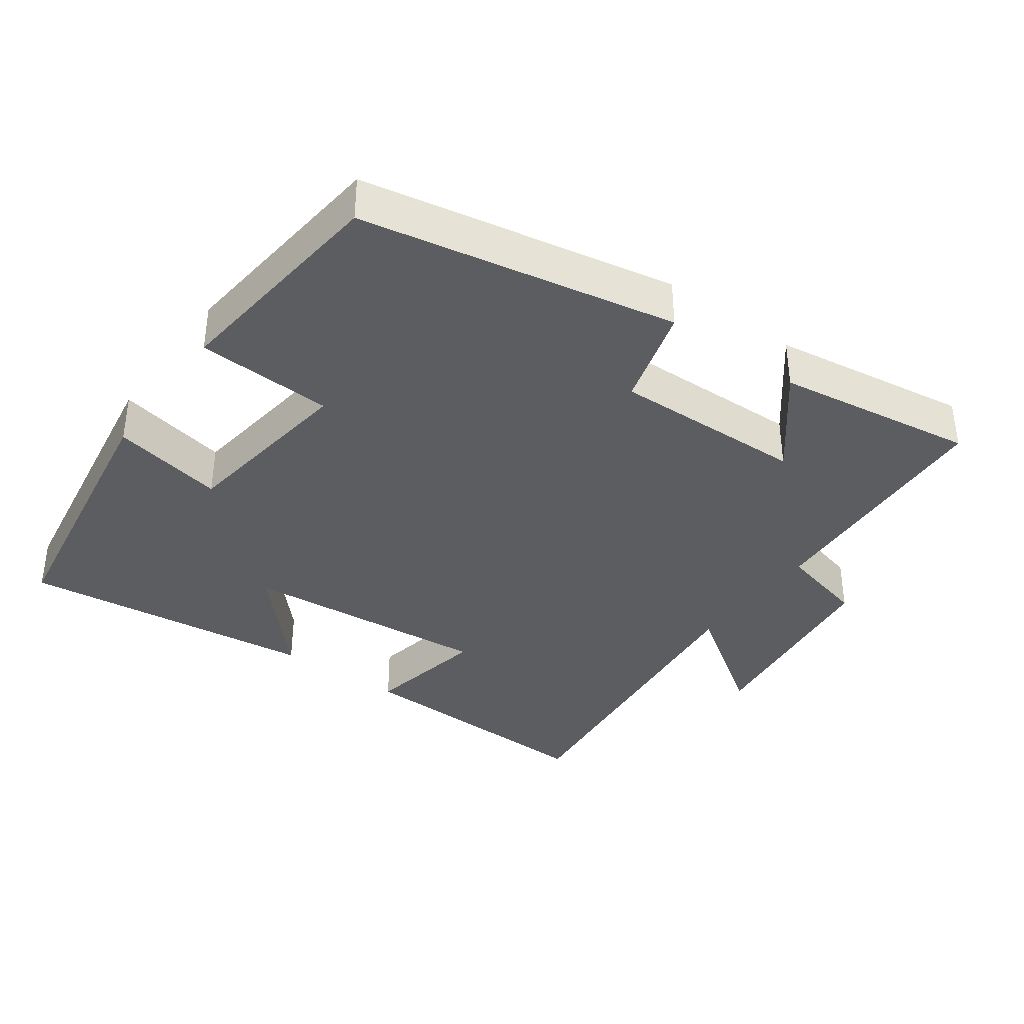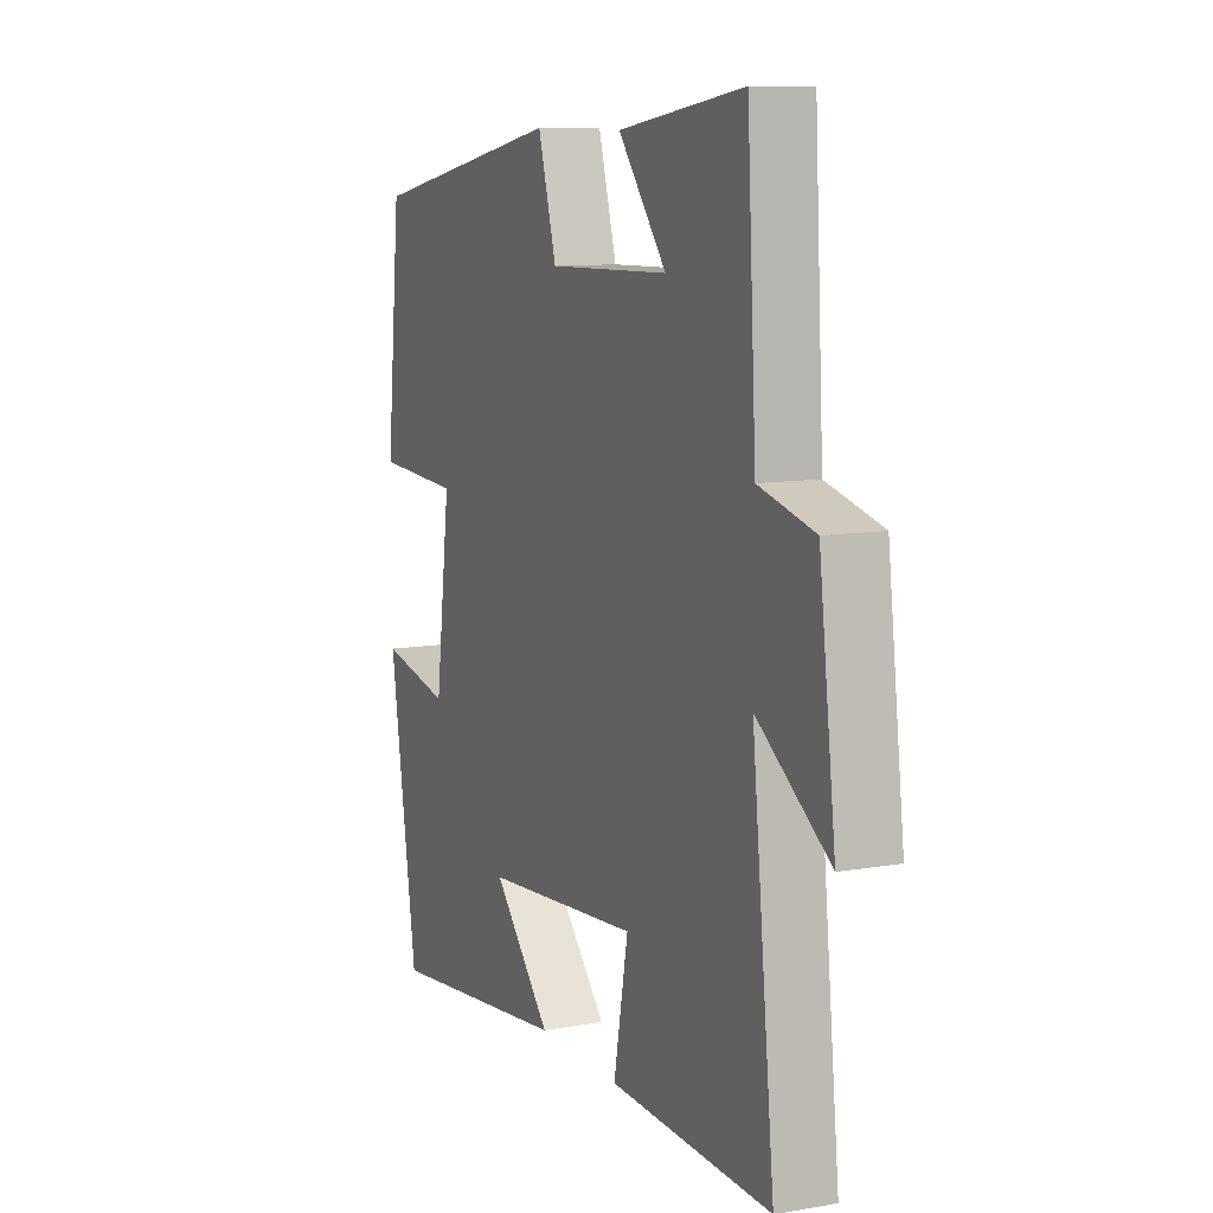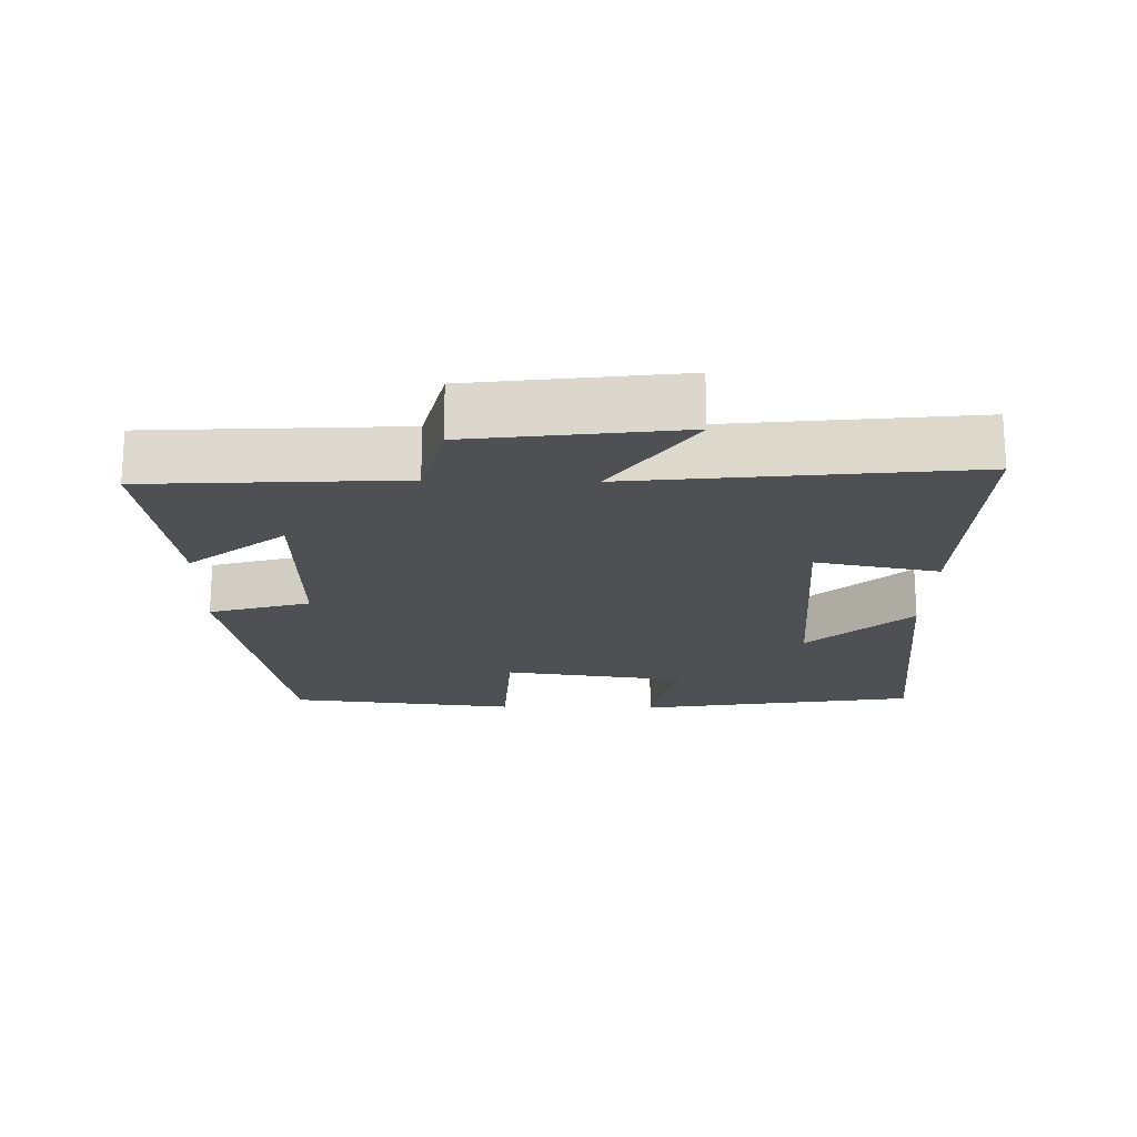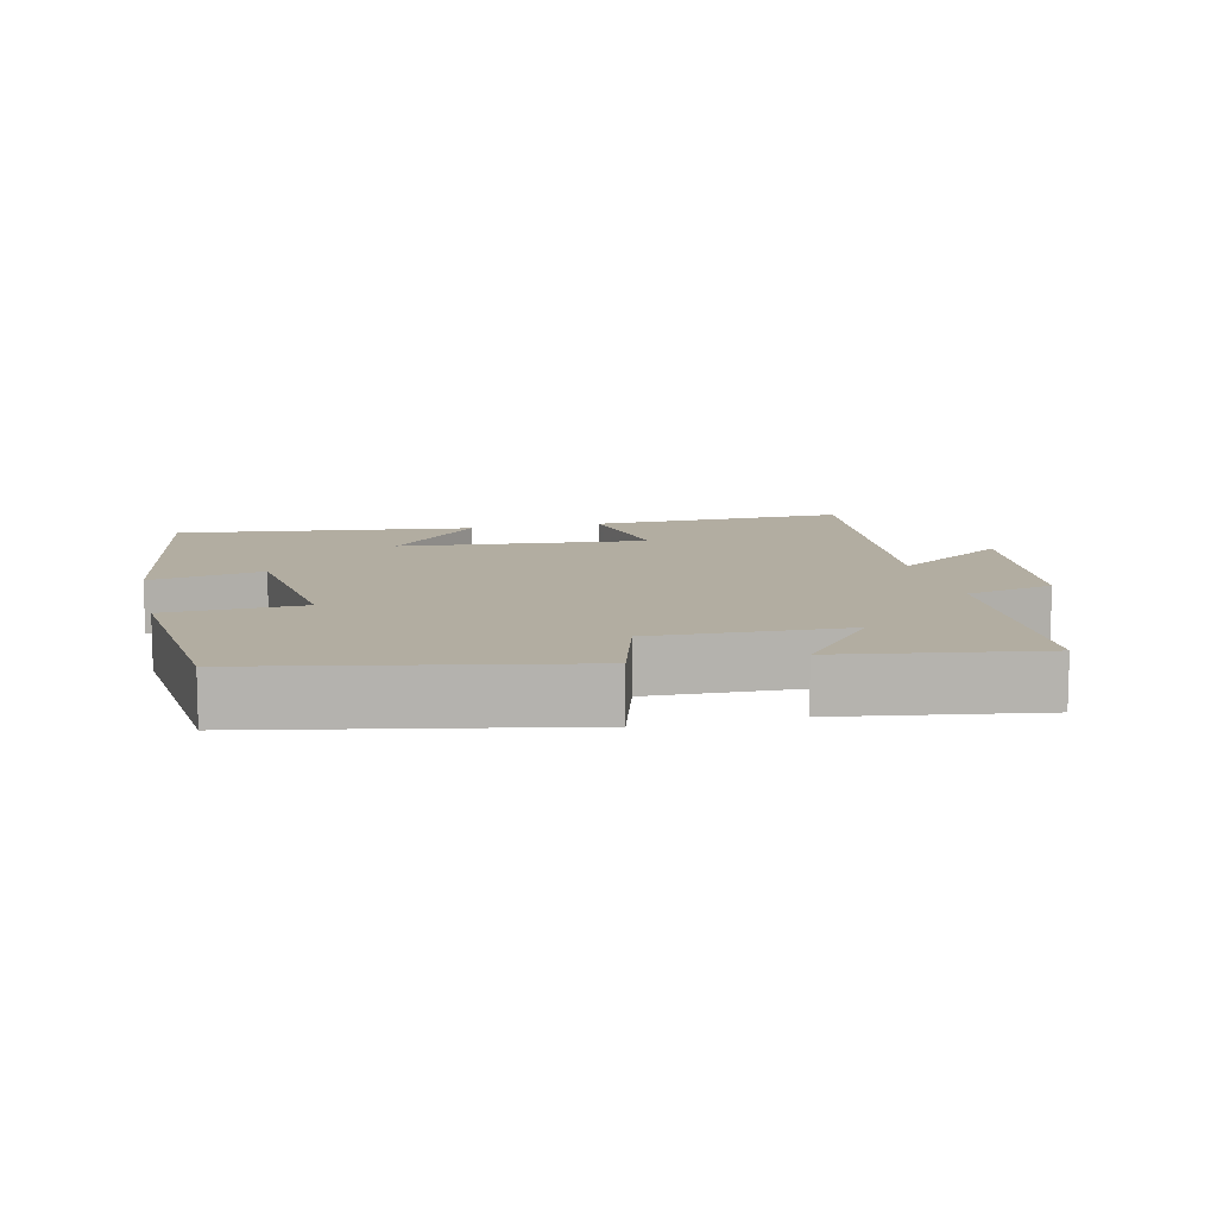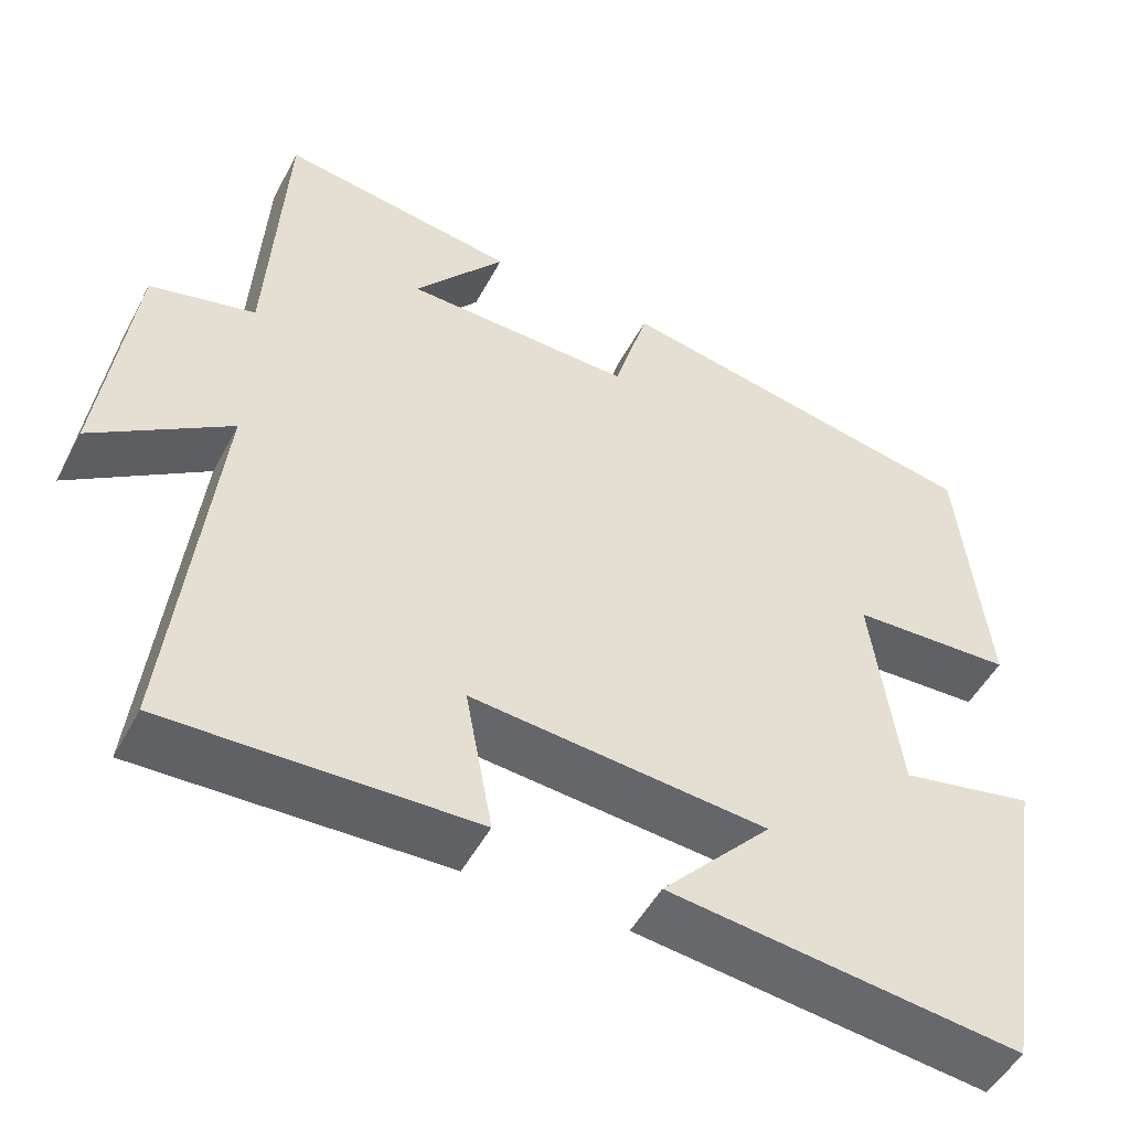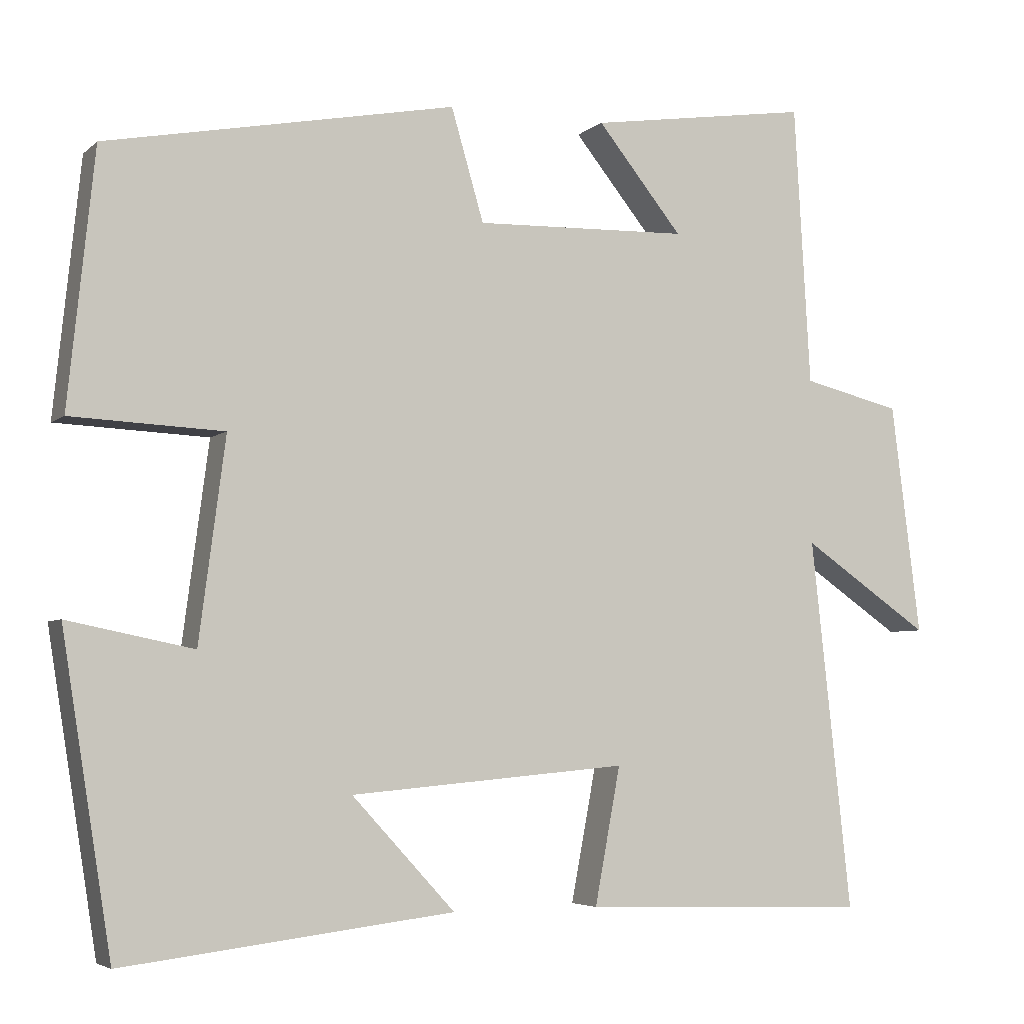
<metadata>
{"format":"obj","ext":"obj","renderer":"f3d","projection":"perspective","resolution":1024,"background":"white","views":[{"elev":-37.2,"azim":-36.0,"up":"+Y"},{"elev":10.1,"azim":66.1,"up":"+Z"},{"elev":-19.2,"azim":88.7,"up":"+Y"},{"elev":10.5,"azim":-13.0,"up":"+Y"},{"elev":-50.1,"azim":152.8,"up":"+Z"},{"elev":-4.7,"azim":-23.7,"up":"+Z"}]}
</metadata>
<code>
v 0.552 0.07 -0.511
v 0.182 0.07 -0.5
v 0.215 0.07 -0.324
v -0.143 0.07 -0.356
v -0.01 0.07 -0.5
v -0.436 0.07 -0.551
v -0.5 0.07 -0.15
v -0.338 0.07 -0.183
v -0.304 0.07 0.077
v -0.5 0.07 0.086
v -0.466 0.07 0.413
v -0.015 0.07 0.5
v 0.027 0.07 0.356
v 0.303 0.07 0.364
v 0.193 0.07 0.5
v 0.479 0.07 0.543
v 0.5 0.07 0.182
v 0.627 0.07 0.151
v 0.665 0.07 -0.147
v 0.5 0.07 -0.034
v 0.552 0 -0.511
v 0.182 0 -0.5
v 0.215 0 -0.324
v -0.143 0 -0.356
v -0.01 0 -0.5
v -0.436 0 -0.551
v -0.5 0 -0.15
v -0.338 0 -0.183
v -0.304 0 0.077
v -0.5 0 0.086
v -0.466 0 0.413
v -0.015 0 0.5
v 0.027 0 0.356
v 0.303 0 0.364
v 0.193 0 0.5
v 0.479 0 0.543
v 0.5 0 0.182
v 0.627 0 0.151
v 0.665 0 -0.147
v 0.5 0 -0.034
f 17 18 19 20
f 16 17 20
f 14 15 16
f 14 16 20
f 13 14 20 1
f 11 12 13
f 10 11 13
f 9 10 13
f 8 9 13
f 6 7 8
f 5 6 8
f 4 5 8
f 3 4 8 13
f 1 2 3
f 1 3 13
f 40 39 38 37
f 40 37 36
f 36 35 34
f 40 36 34
f 21 40 34 33
f 33 32 31
f 33 31 30
f 33 30 29
f 33 29 28
f 28 27 26
f 28 26 25
f 28 25 24
f 33 28 24 23
f 23 22 21
f 33 23 21
f 1 21 22 2
f 2 22 23 3
f 3 23 24 4
f 4 24 25 5
f 5 25 26 6
f 6 26 27 7
f 7 27 28 8
f 8 28 29 9
f 9 29 30 10
f 10 30 31 11
f 11 31 32 12
f 12 32 33 13
f 13 33 34 14
f 14 34 35 15
f 15 35 36 16
f 16 36 37 17
f 17 37 38 18
f 18 38 39 19
f 19 39 40 20
f 20 40 21 1

</code>
